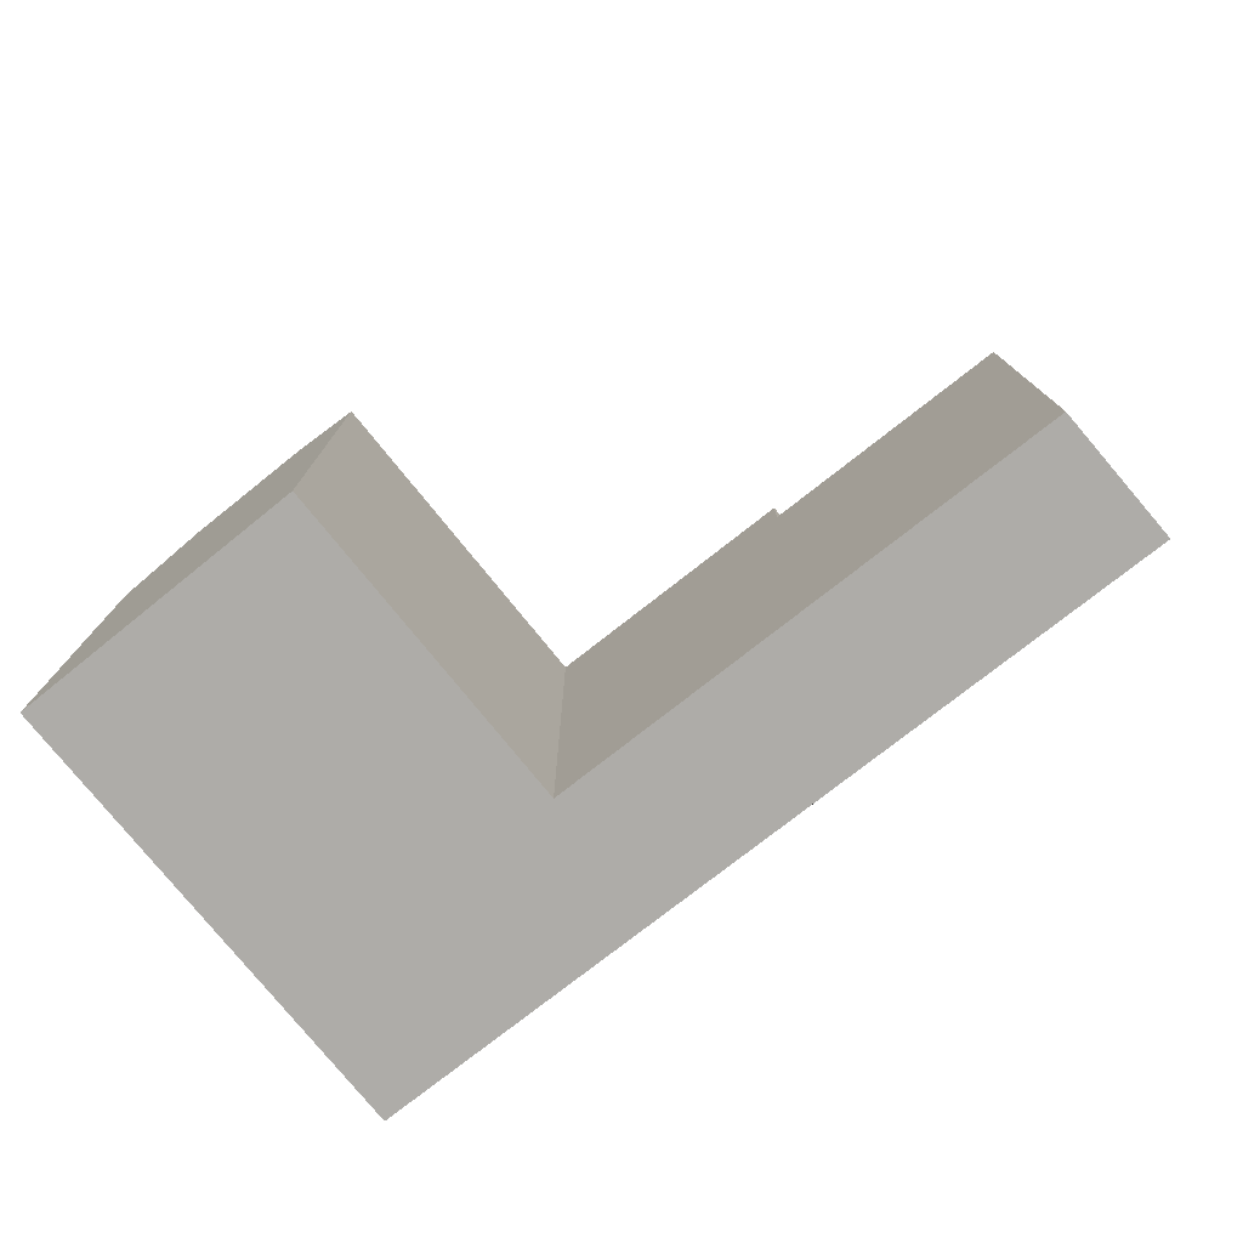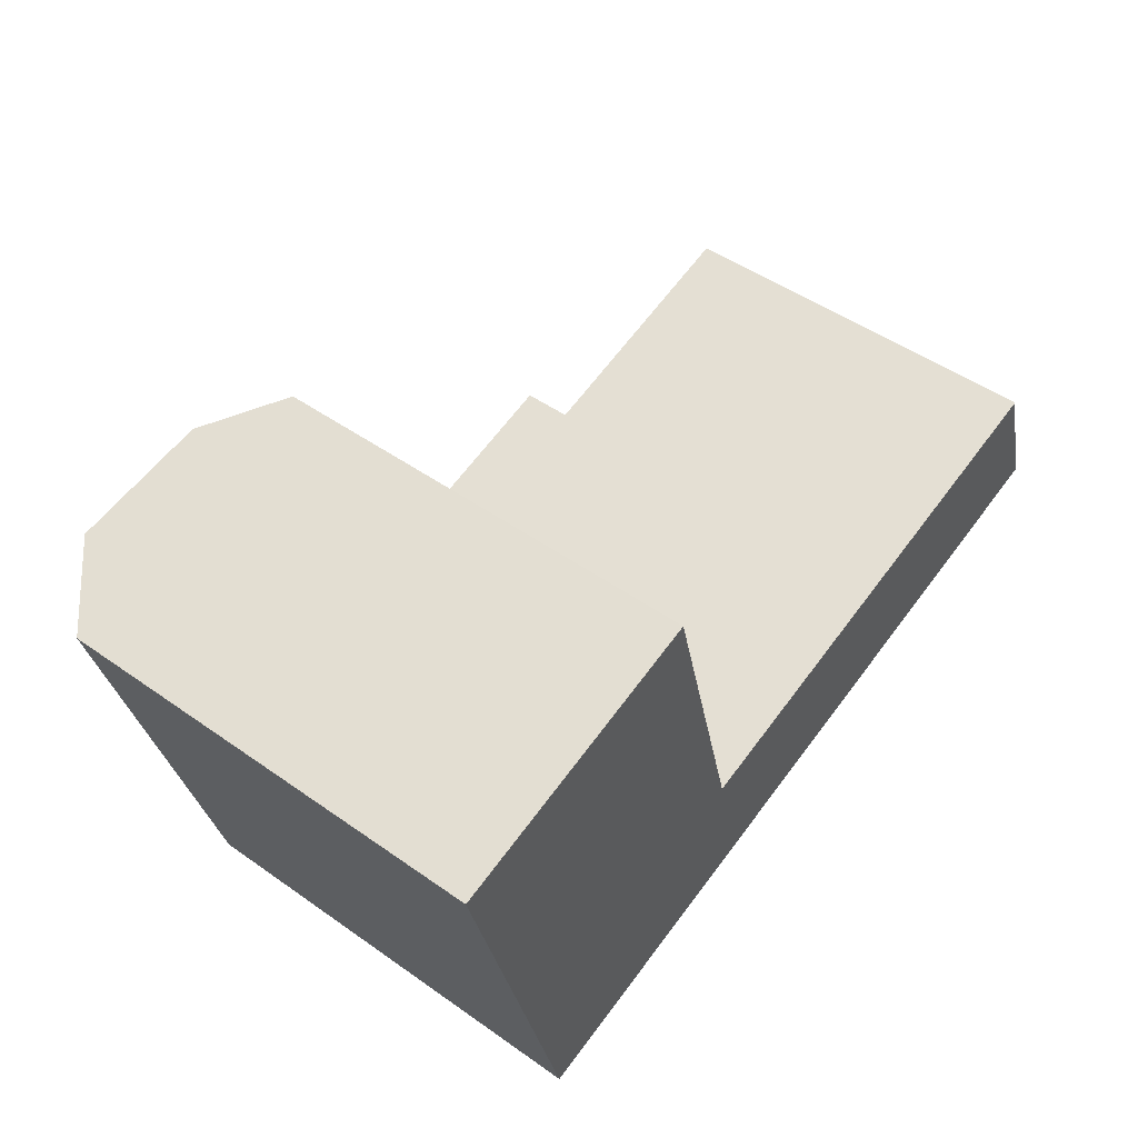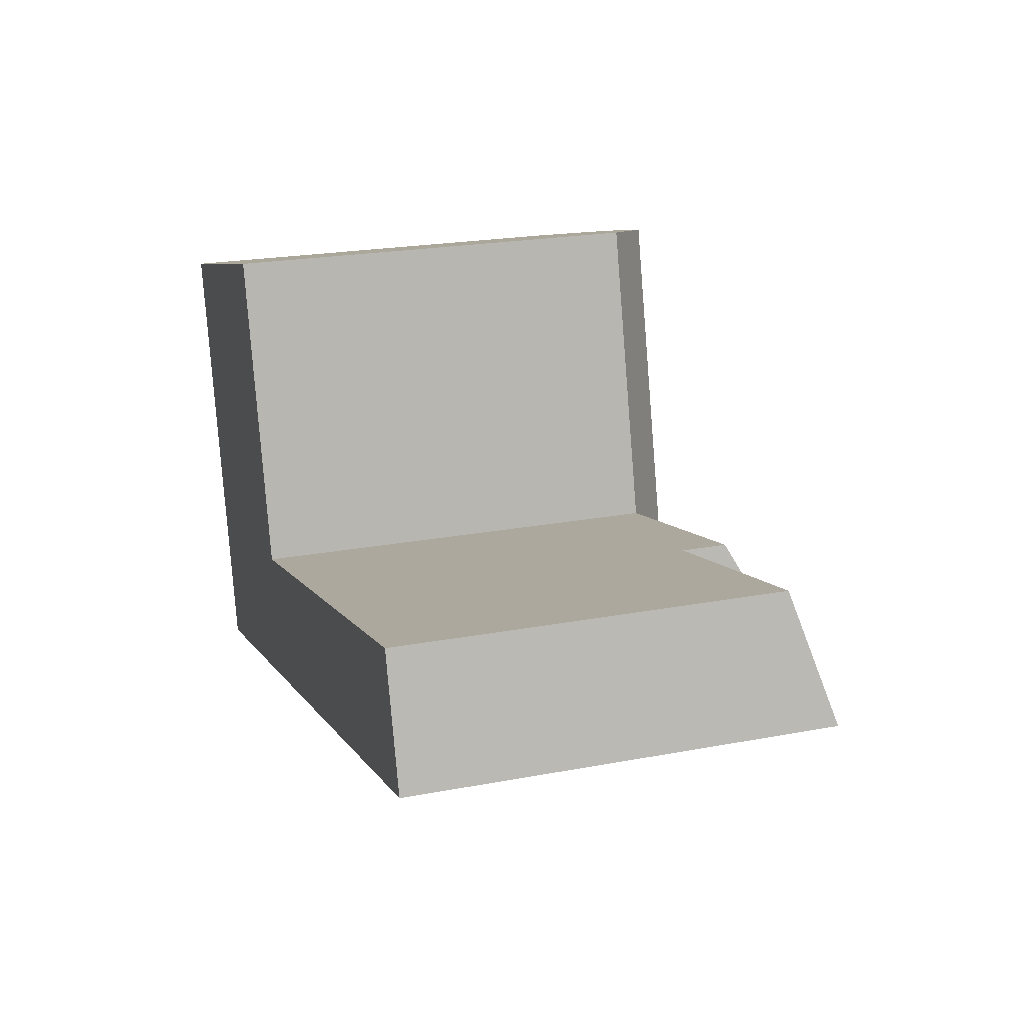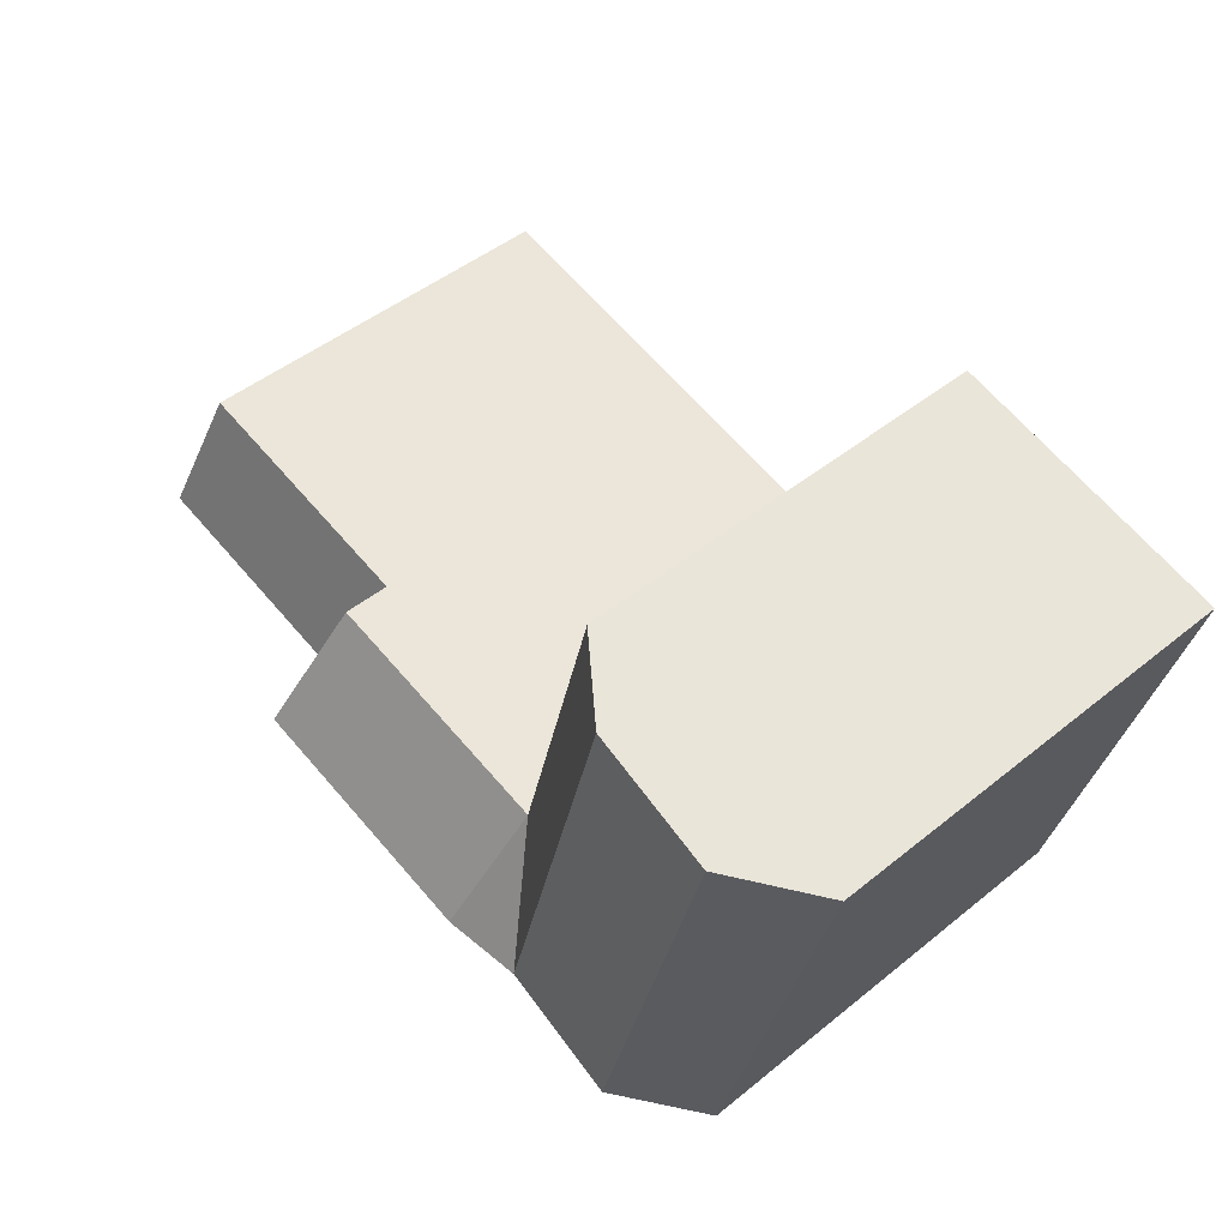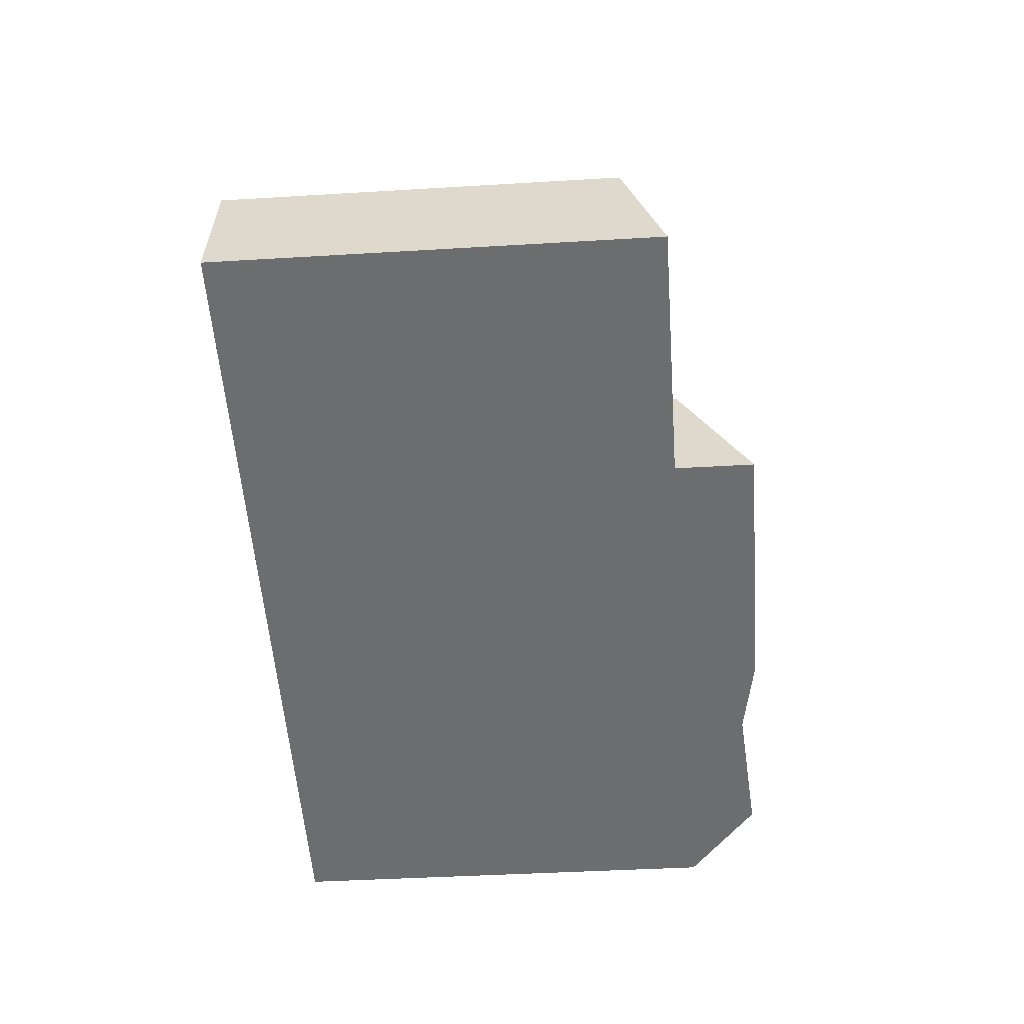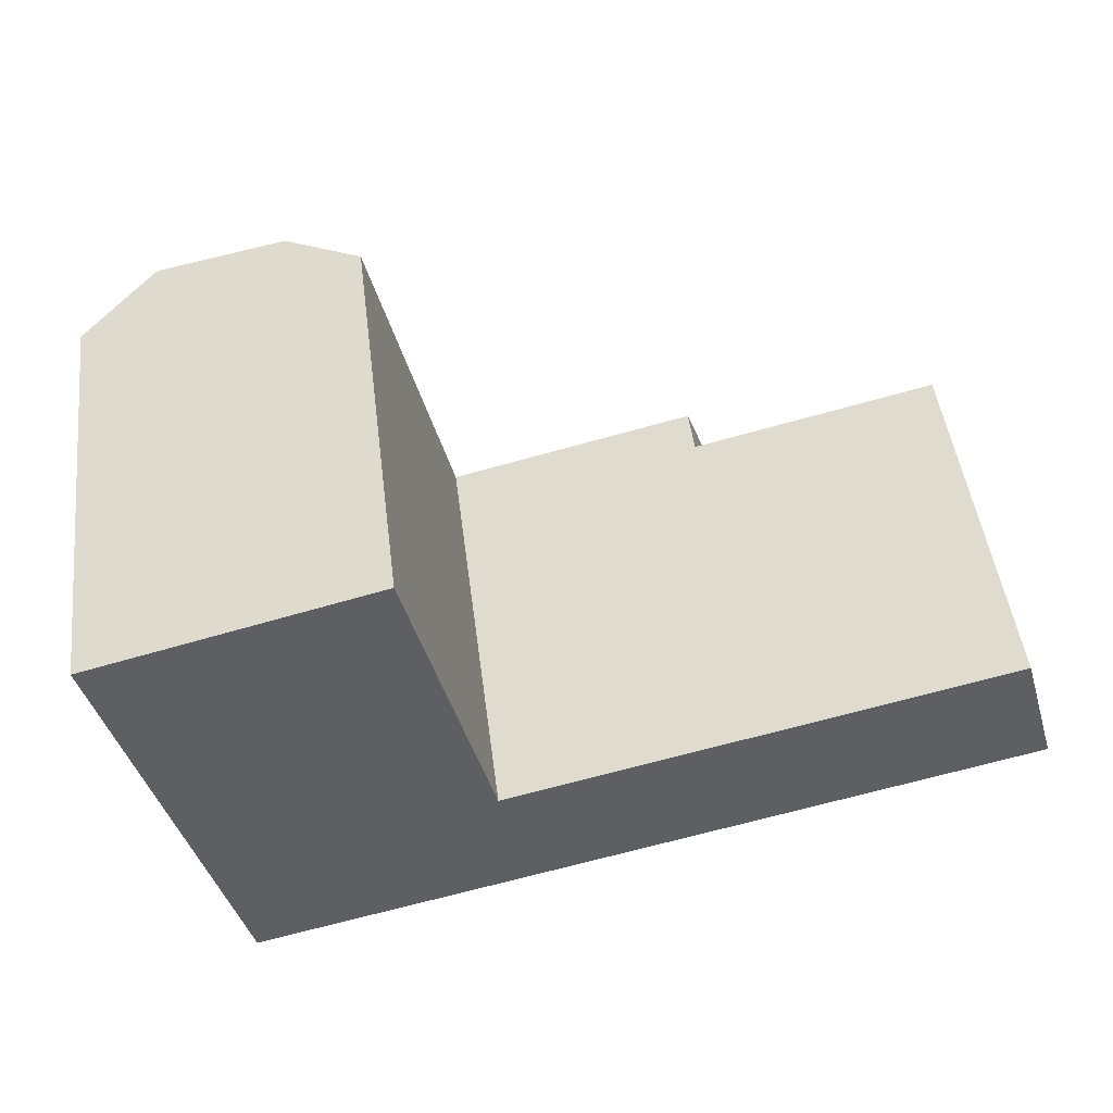
<metadata>
{"format":"obj","ext":"obj","renderer":"f3d","projection":"perspective","resolution":1024,"background":"white","views":[{"elev":-76.8,"azim":24.3,"up":"+Y"},{"elev":48.7,"azim":-51.8,"up":"+Z"},{"elev":22.3,"azim":71.8,"up":"+Z"},{"elev":47.5,"azim":-132.3,"up":"+Z"},{"elev":-40.2,"azim":94.3,"up":"+Z"},{"elev":47.6,"azim":-7.1,"up":"+Z"}]}
</metadata>
<code>
v  42.33 7.179e-16 -11.72
v  30.66 20.07 -14.6
v  42.33 20.07 -11.72
v  18.65 23.71 -17.56
v  30.66 23.71 -14.6
v  15.2 23.06 -18.41
v  5.403 20.4 -20.82
v  5.403 1.275e-15 -20.82
v  30.66 8.938e-16 -14.6
v  18.65 1.075e-15 -17.56
v  9.06 1.22e-15 -19.92
v  15.2 1.127e-15 -18.41
v  9.06 23.53 -19.92
v  40.55 18.17 -5.662
v  28.89 5.227e-16 -8.536
v  40.55 3.467e-16 -5.662
v  17.07 7.01e-16 -11.45
v  28.89 18.17 -8.536
v  17.07 20.4 -11.45
v  28.89 20.4 -8.536
v  0.0004345 20.4 -0.0006454
v  9.769 23.06 2.534
v  3.646 23.53 0.9453
v  13.21 20.4 3.427
v  13.21 -2.099e-16 3.427
v  0 0 0
v  9.769 -1.552e-16 2.535
v  3.646 -5.793e-17 0.946
v  3.818 20.4 -14.71
v  3.817 9.009e-16 -14.71
v  13.62 23.06 -12.3
v  7.475 23.53 -13.81
g defaultobject
f 1 2 3
f 2 4 5
f 4 2 6
f 6 2 7
f 7 2 8
f 8 2 1
f 8 1 9
f 8 9 10
f 8 10 11
f 11 10 12
f 7 13 6
f 14 15 16
f 15 14 17
f 17 14 18
f 17 18 19
f 19 18 20
f 21 22 23
f 22 21 24
f 24 21 25
f 25 21 26
f 25 26 27
f 27 26 28
f 8 29 7
f 29 8 21
f 21 8 26
f 26 8 30
f 1 14 16
f 14 1 3
f 2 20 18
f 20 2 5
f 17 24 25
f 24 17 19
f 16 9 1
f 9 16 15
f 9 15 10
f 10 15 17
f 10 17 12
f 12 17 11
f 11 17 8
f 8 17 25
f 8 25 30
f 30 25 26
f 26 25 27
f 26 27 28
f 31 19 6
f 19 31 24
f 24 31 22
f 13 31 6
f 31 13 22
f 22 13 32
f 22 32 23
f 7 32 13
f 32 7 29
f 32 29 23
f 23 29 21
f 14 2 18
f 2 14 3
f 20 4 19
f 4 20 5
f 6 19 4

</code>
